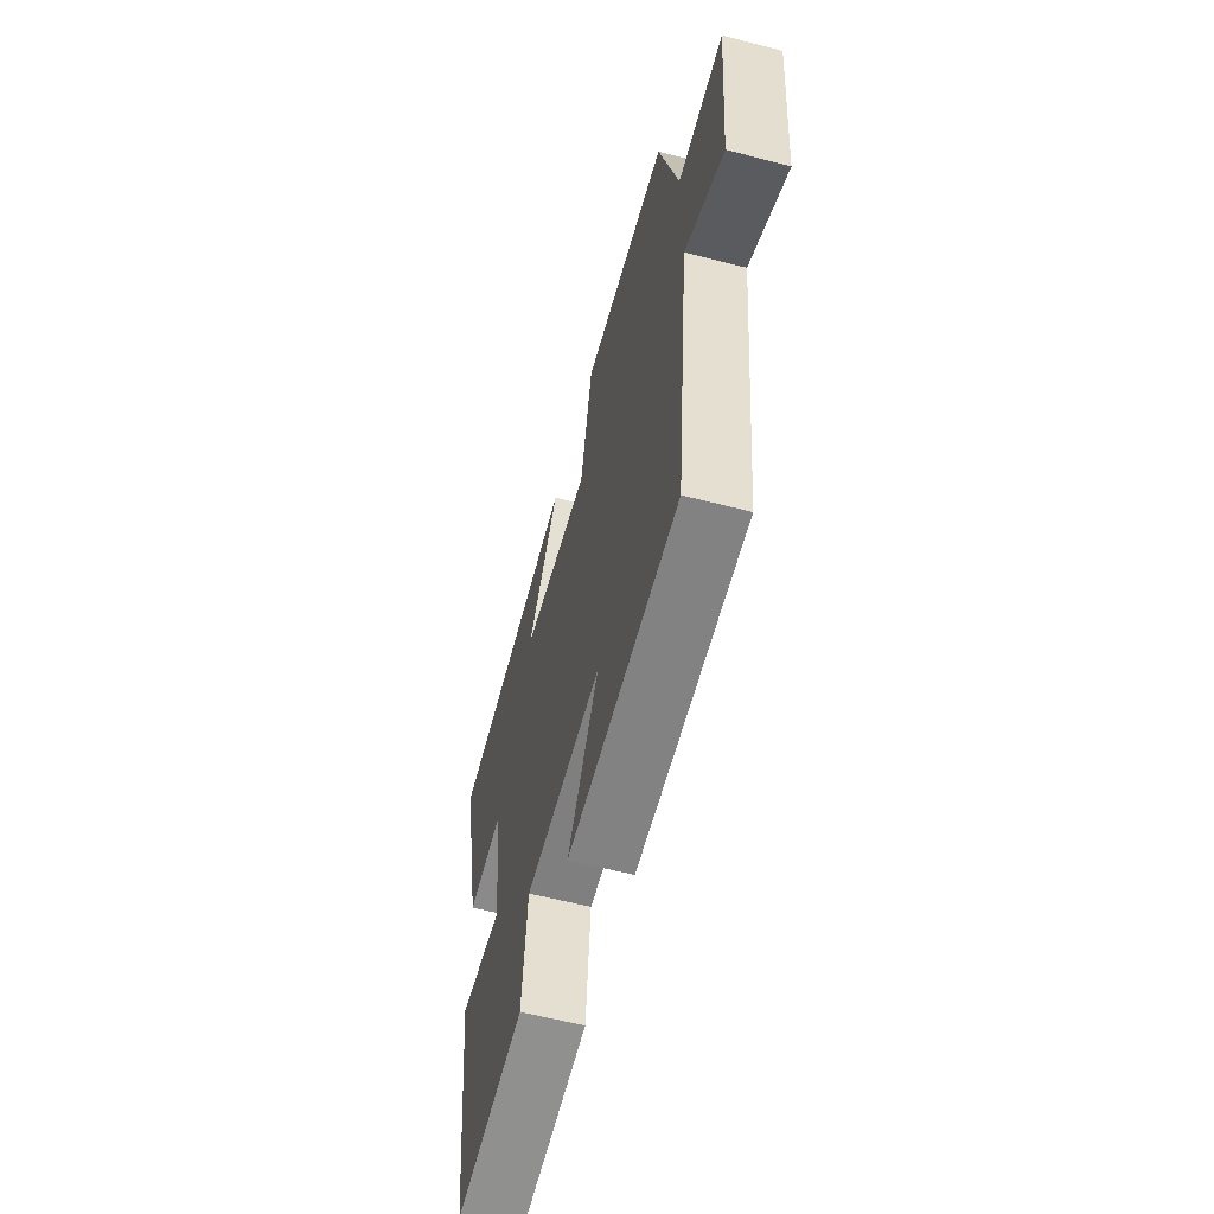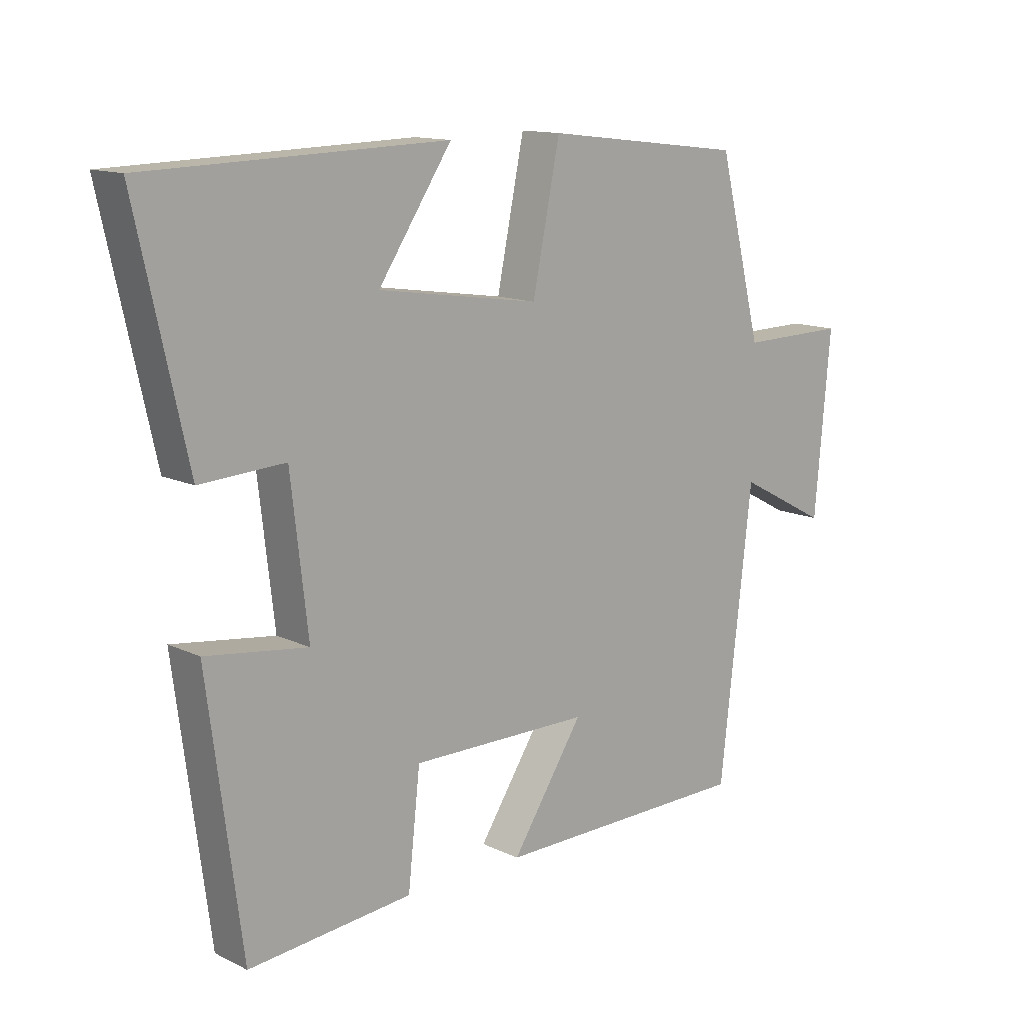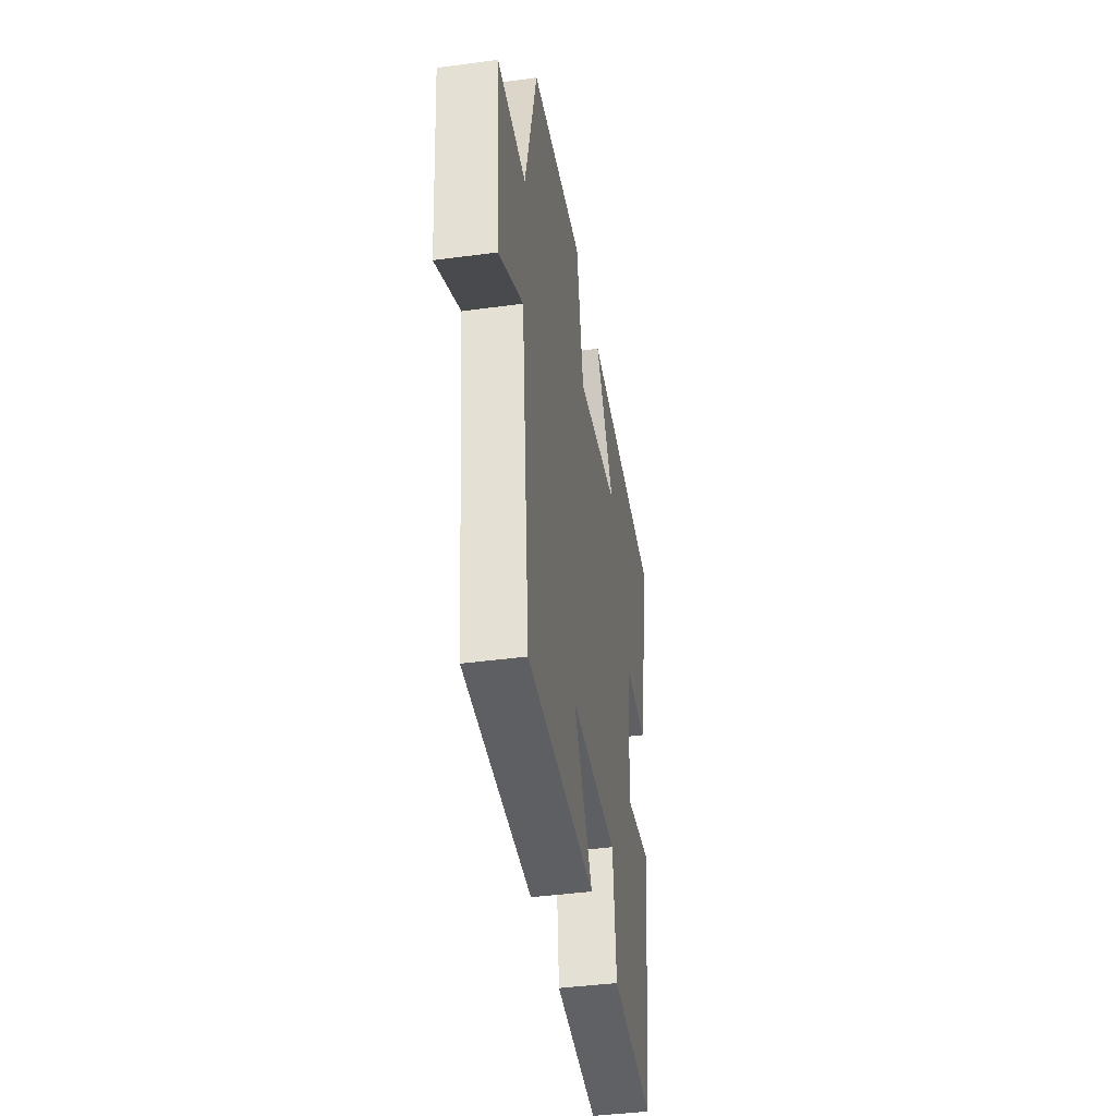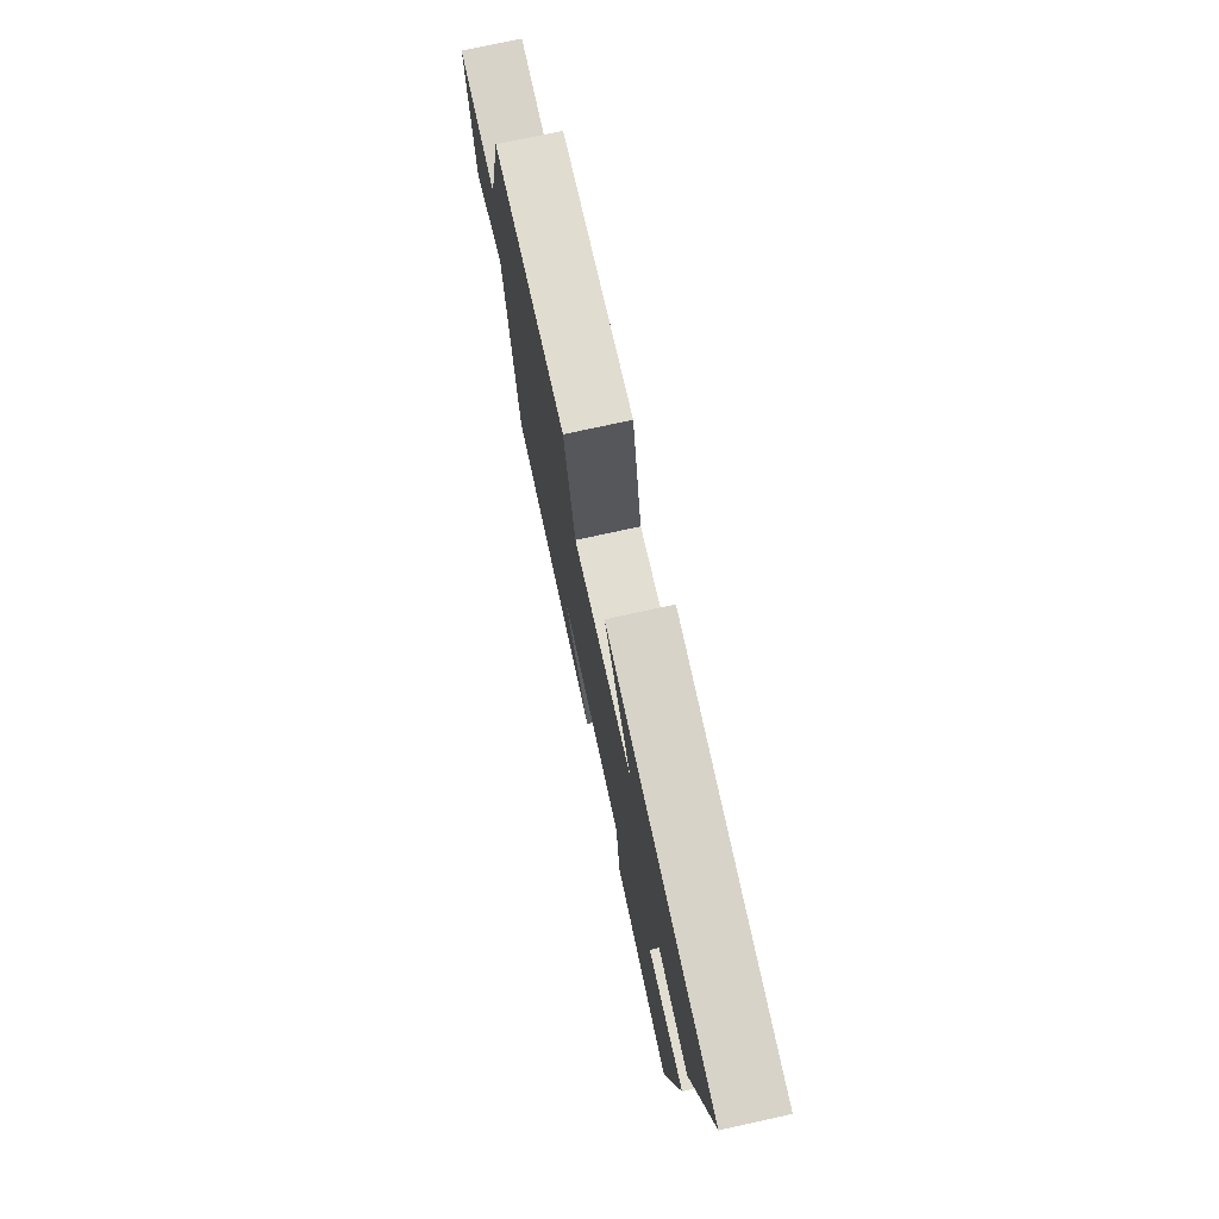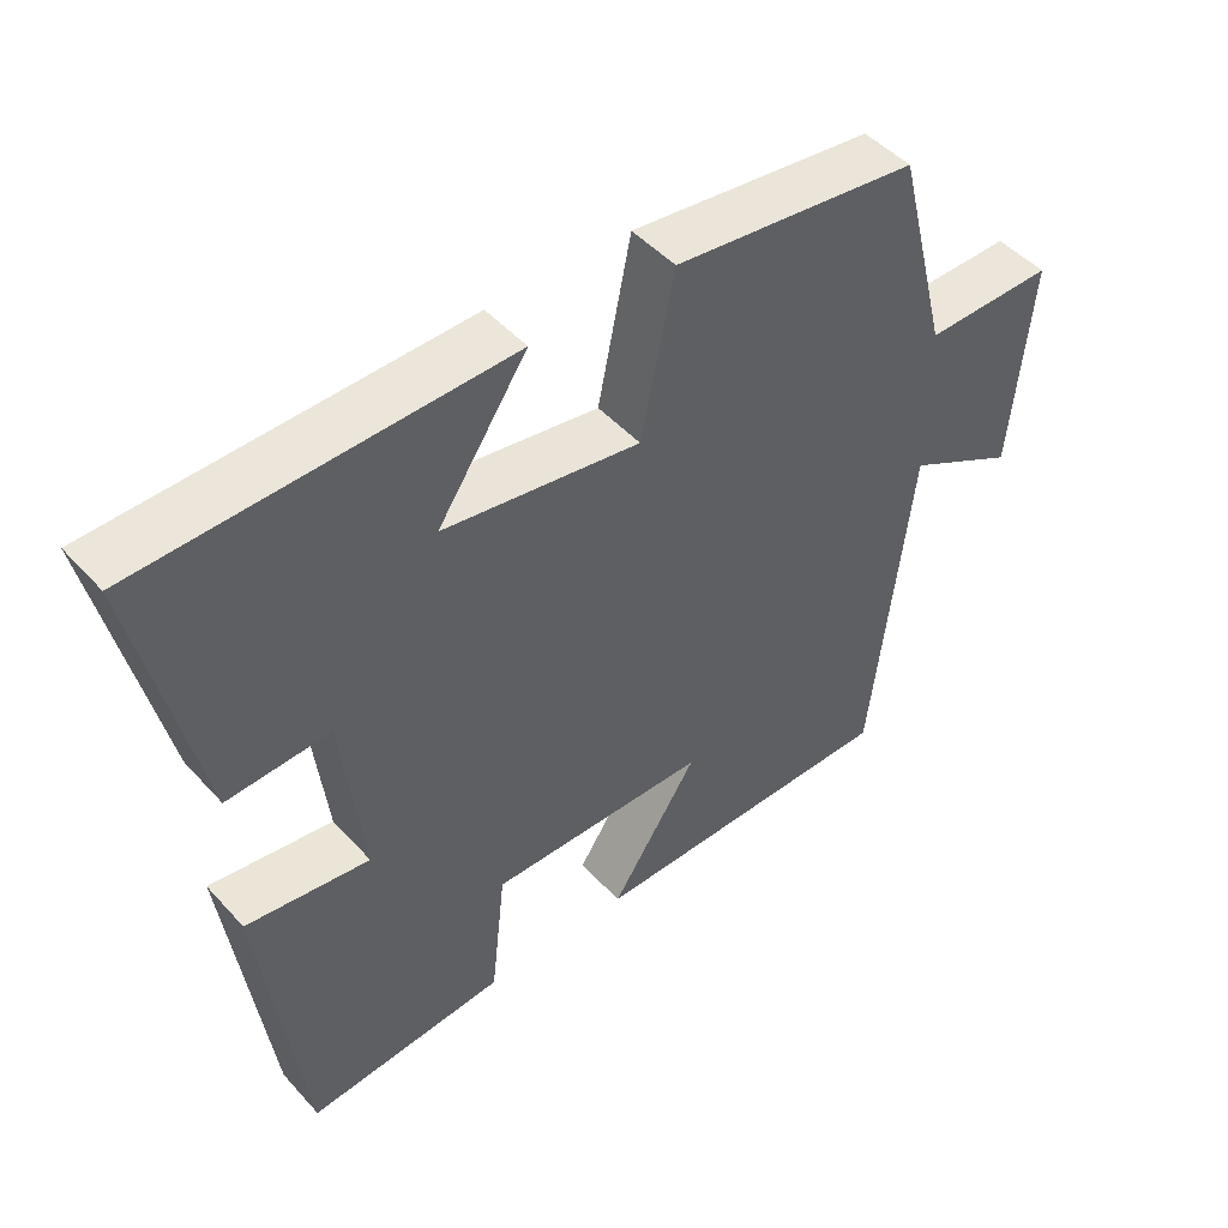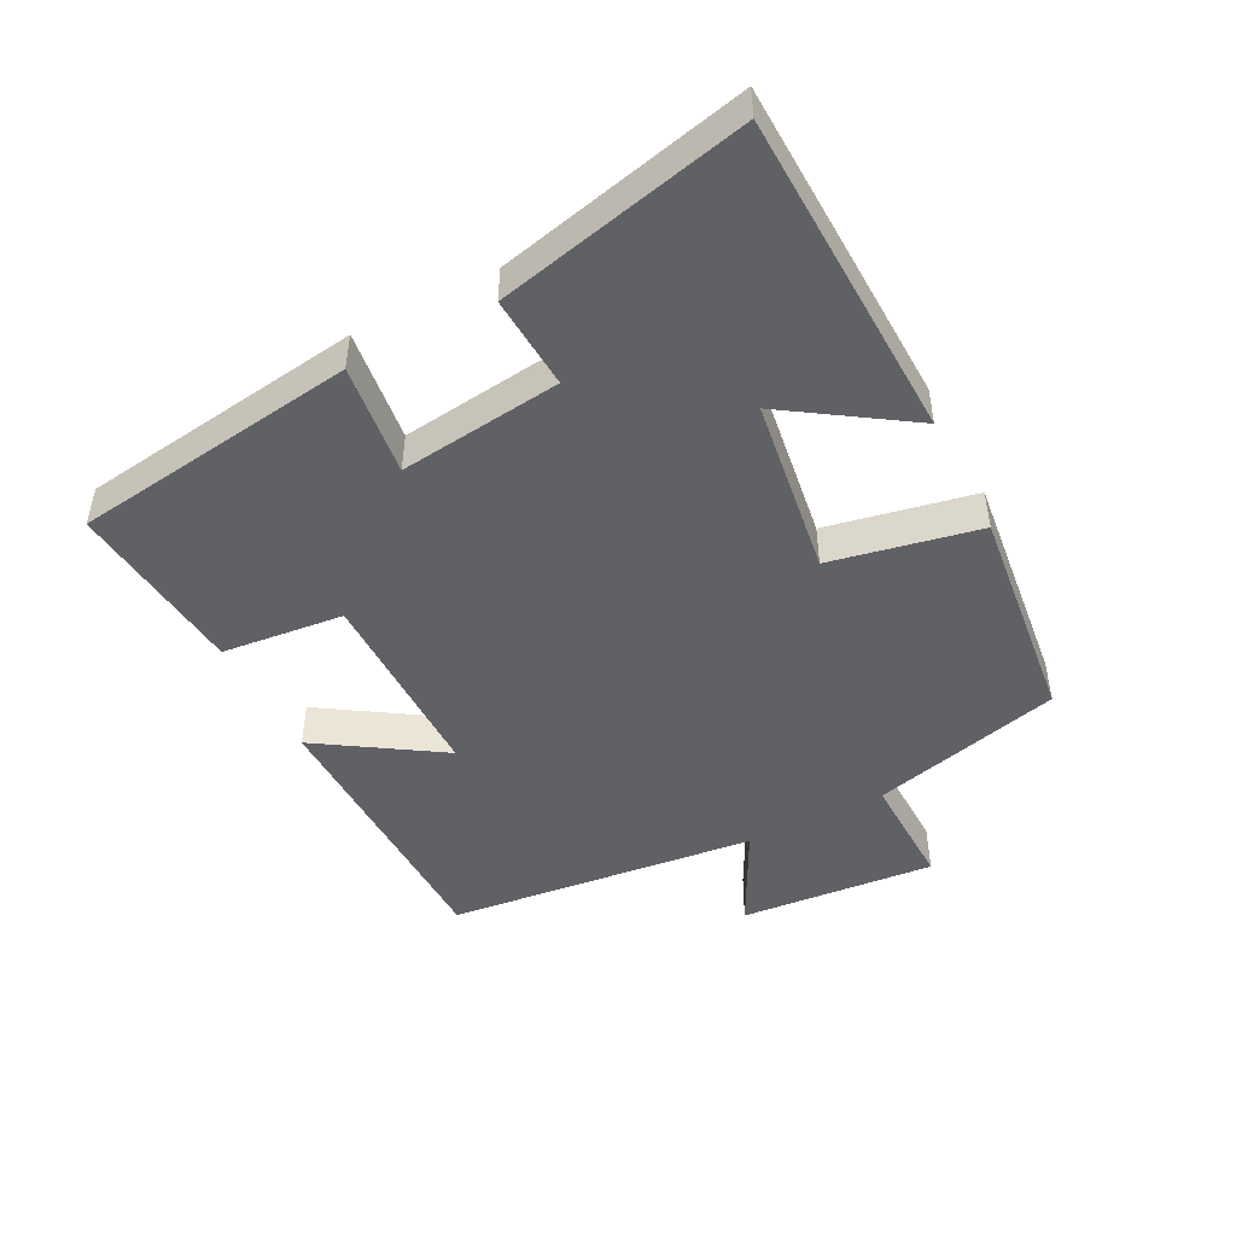
<metadata>
{"format":"obj","ext":"obj","renderer":"f3d","projection":"perspective","resolution":1024,"background":"white","views":[{"elev":-60.2,"azim":75.2,"up":"+Z"},{"elev":13.2,"azim":-42.8,"up":"+Z"},{"elev":-41.2,"azim":99.3,"up":"+Z"},{"elev":75.5,"azim":-102.3,"up":"+Z"},{"elev":47.5,"azim":-39.7,"up":"+Z"},{"elev":-47.1,"azim":-62.4,"up":"+Y"}]}
</metadata>
<code>
v 0.428 0.07 0.461
v 0.5 0.07 0.177
v 0.675 0.07 0.18
v 0.649 0.07 -0.112
v 0.5 0.07 -0.033
v 0.447 0.07 -0.496
v 0.023 0.07 -0.5
v 0.141 0.07 -0.32
v -0.155 0.07 -0.318
v -0.175 0.07 -0.5
v -0.444 0.07 -0.525
v -0.5 0.07 -0.099
v -0.333 0.07 -0.121
v -0.361 0.07 0.121
v -0.5 0.07 0.113
v -0.583 0.07 0.486
v -0.092 0.07 0.5
v -0.213 0.07 0.32
v 0.053 0.07 0.28
v 0.098 0.07 0.5
v 0.428 0 0.461
v 0.5 0 0.177
v 0.675 0 0.18
v 0.649 0 -0.112
v 0.5 0 -0.033
v 0.447 0 -0.496
v 0.023 0 -0.5
v 0.141 0 -0.32
v -0.155 0 -0.318
v -0.175 0 -0.5
v -0.444 0 -0.525
v -0.5 0 -0.099
v -0.333 0 -0.121
v -0.361 0 0.121
v -0.5 0 0.113
v -0.583 0 0.486
v -0.092 0 0.5
v -0.213 0 0.32
v 0.053 0 0.28
v 0.098 0 0.5
f 19 20 1 2
f 18 19 2
f 16 17 18
f 15 16 18
f 14 15 18
f 13 14 18 2
f 11 12 13
f 10 11 13
f 9 10 13
f 13 2 3
f 9 13 3
f 8 9 3
f 5 6 7 8
f 5 8 3
f 3 4 5
f 22 21 40 39
f 22 39 38
f 38 37 36
f 38 36 35
f 38 35 34
f 22 38 34 33
f 33 32 31
f 33 31 30
f 33 30 29
f 23 22 33
f 23 33 29
f 23 29 28
f 28 27 26 25
f 23 28 25
f 25 24 23
f 1 21 22 2
f 2 22 23 3
f 3 23 24 4
f 4 24 25 5
f 5 25 26 6
f 6 26 27 7
f 7 27 28 8
f 8 28 29 9
f 9 29 30 10
f 10 30 31 11
f 11 31 32 12
f 12 32 33 13
f 13 33 34 14
f 14 34 35 15
f 15 35 36 16
f 16 36 37 17
f 17 37 38 18
f 18 38 39 19
f 19 39 40 20
f 20 40 21 1

</code>
